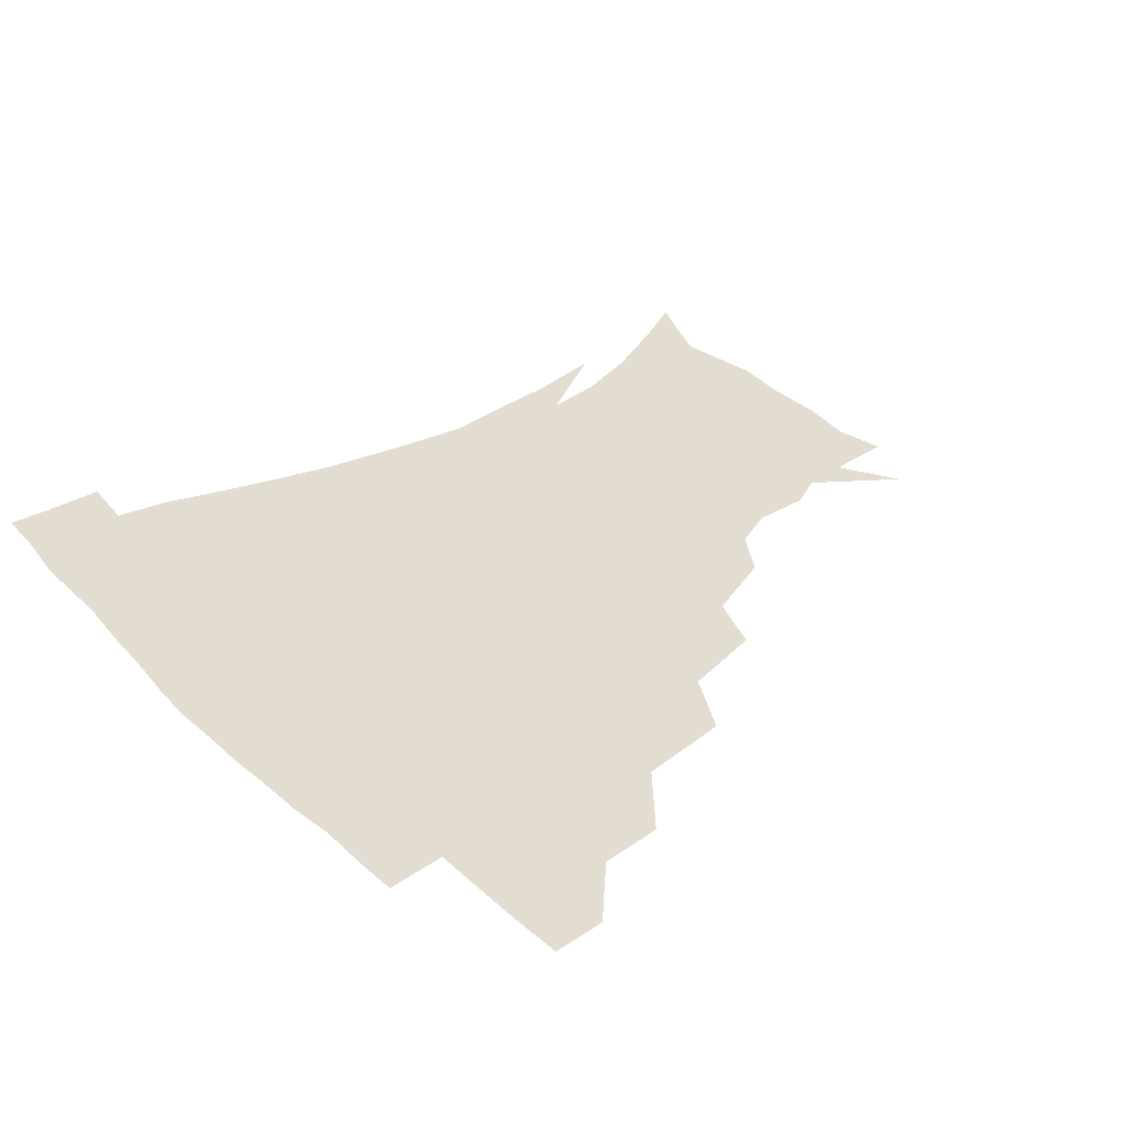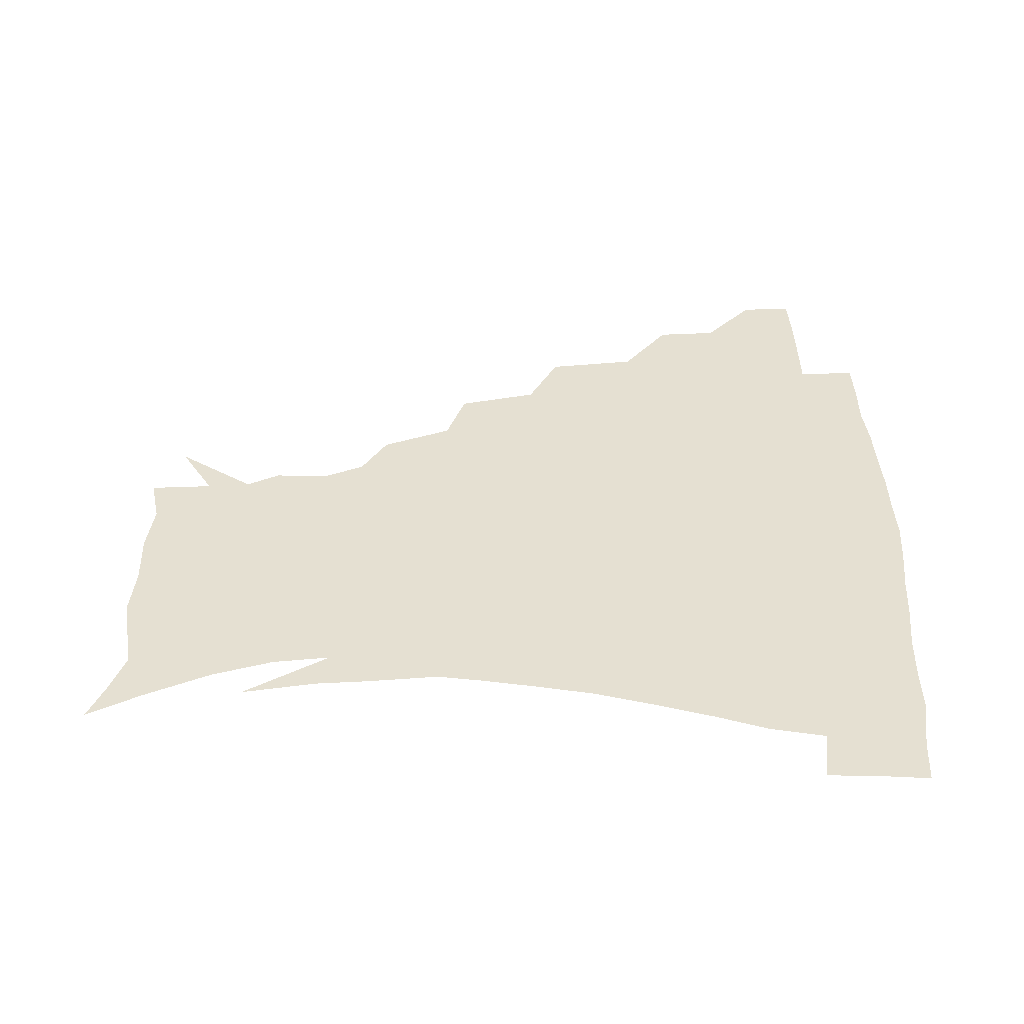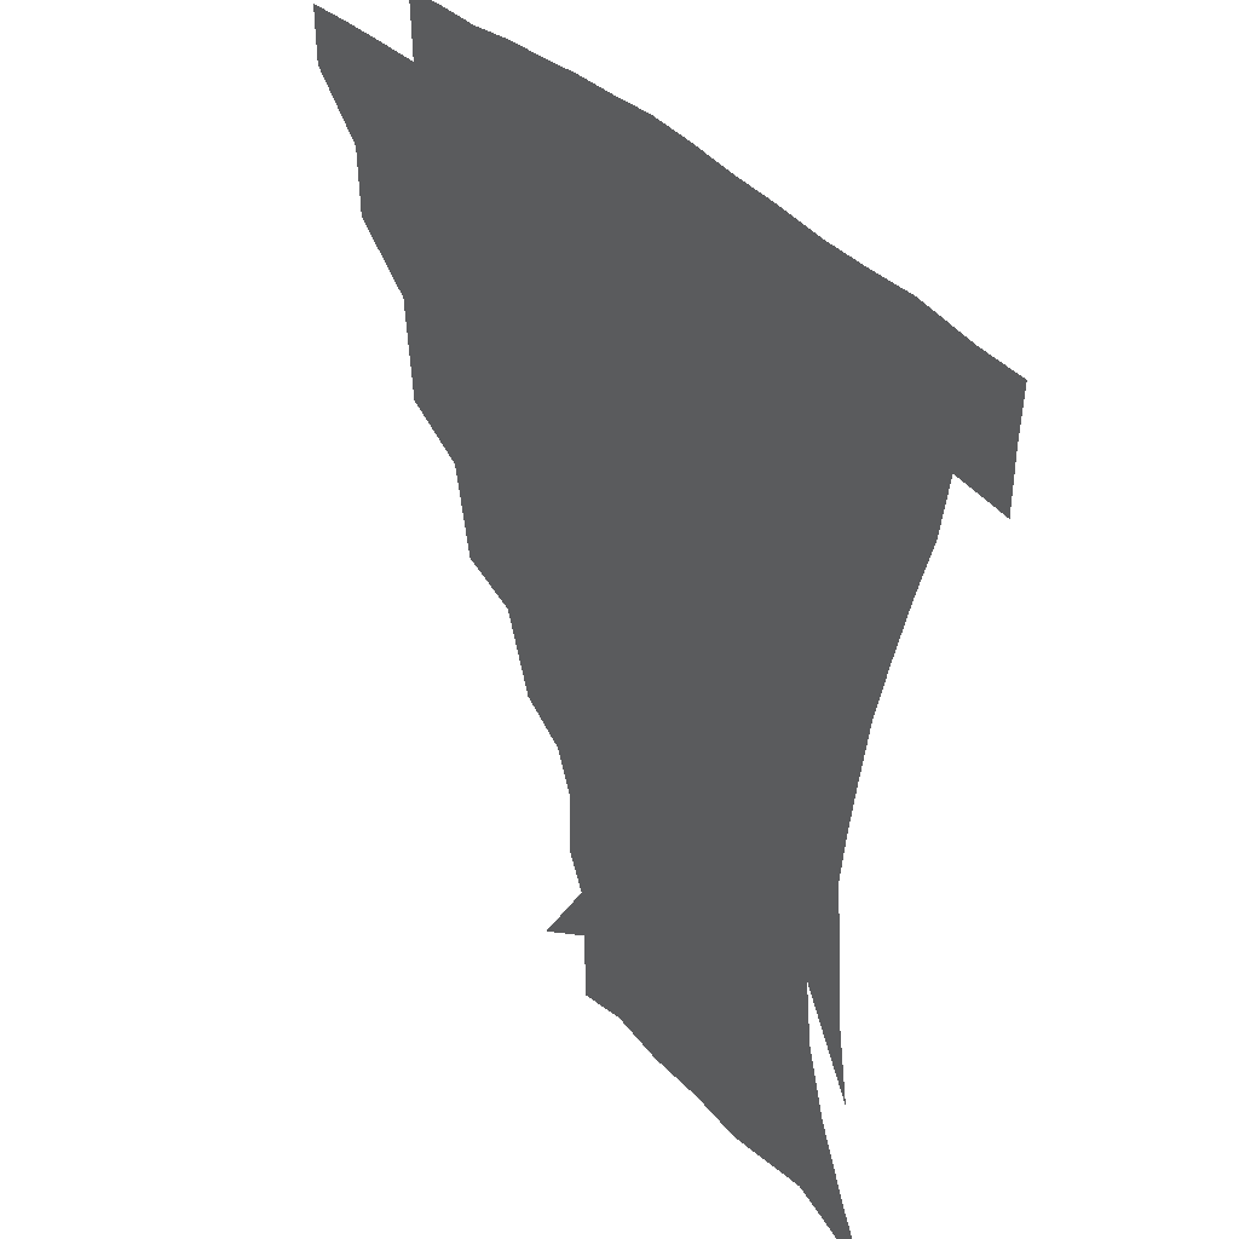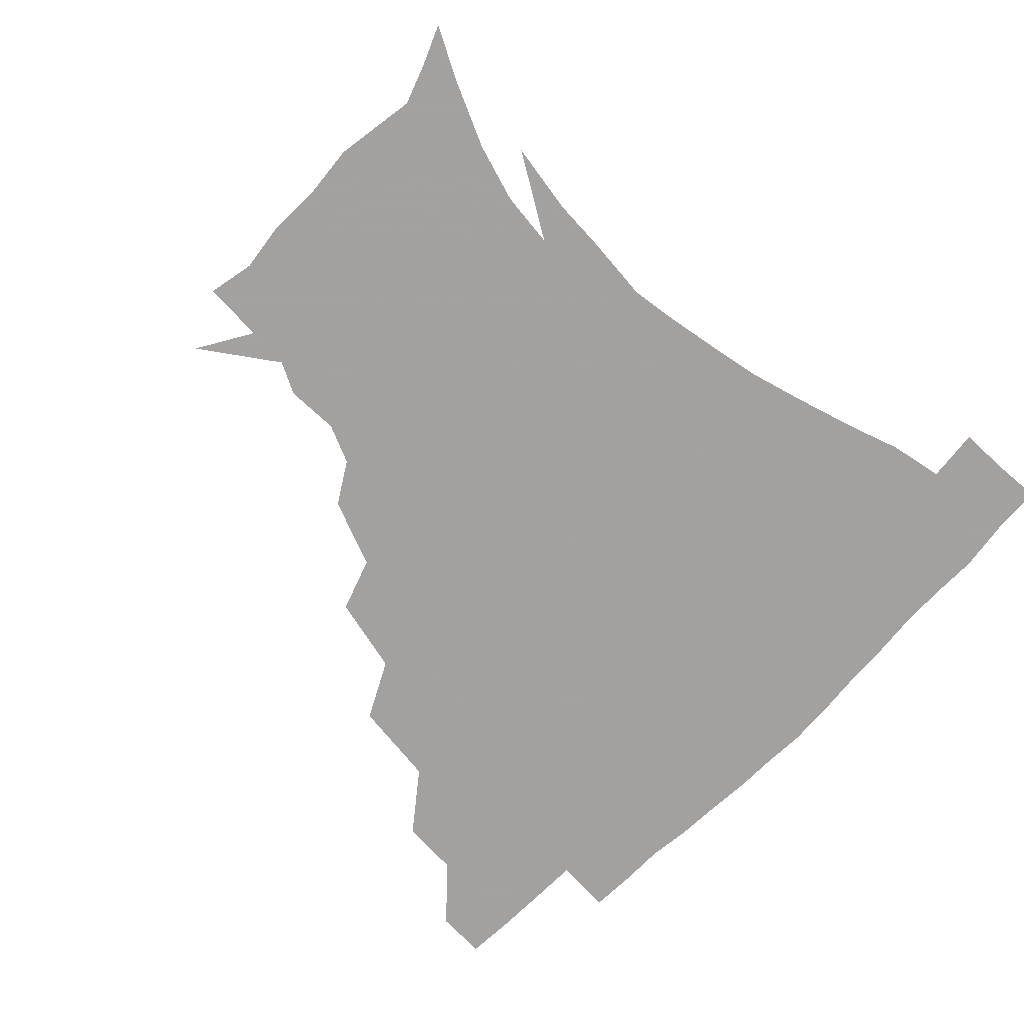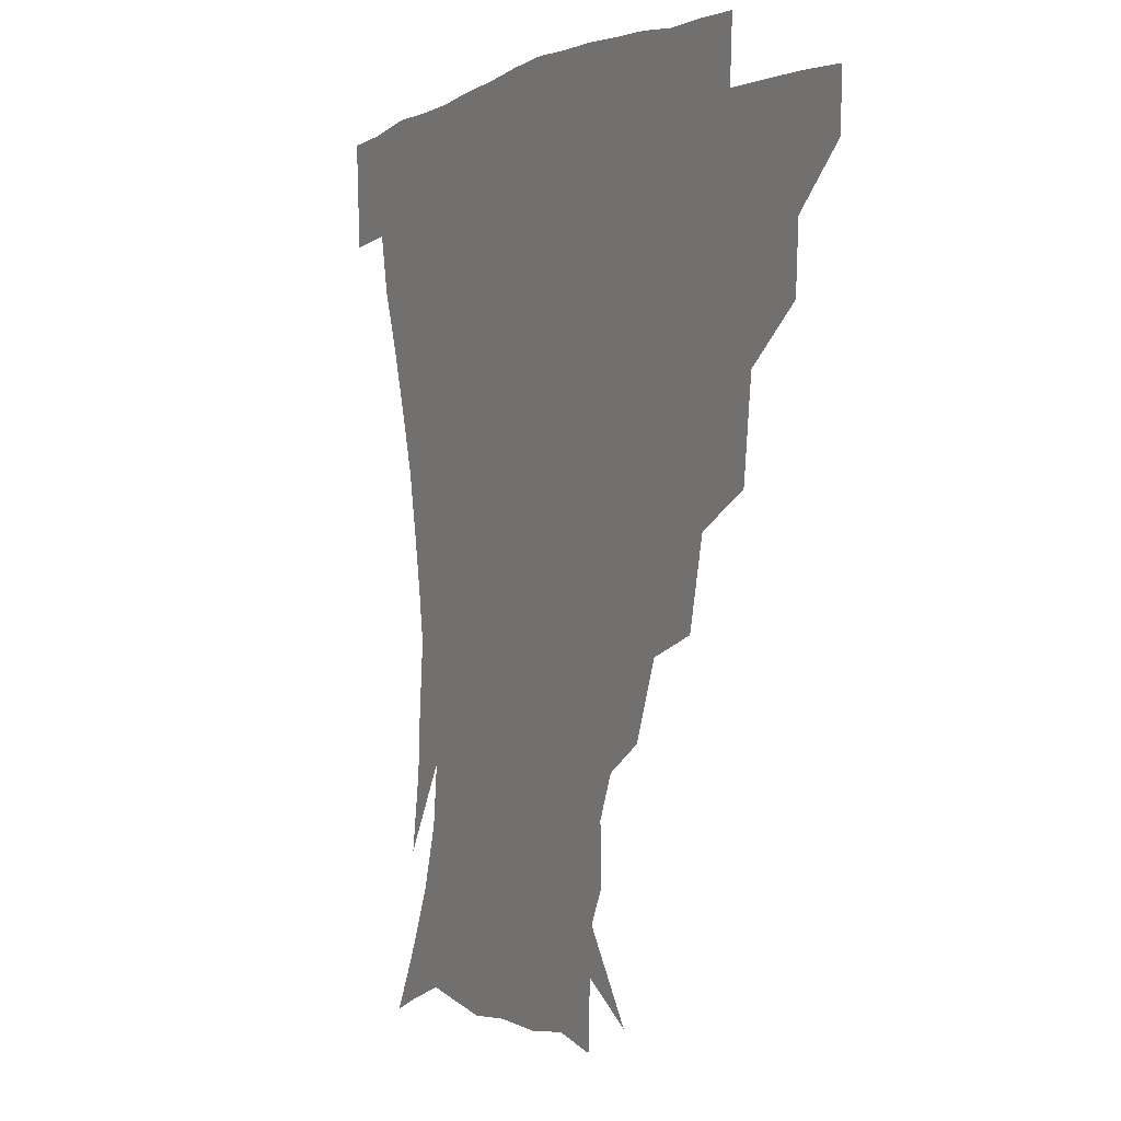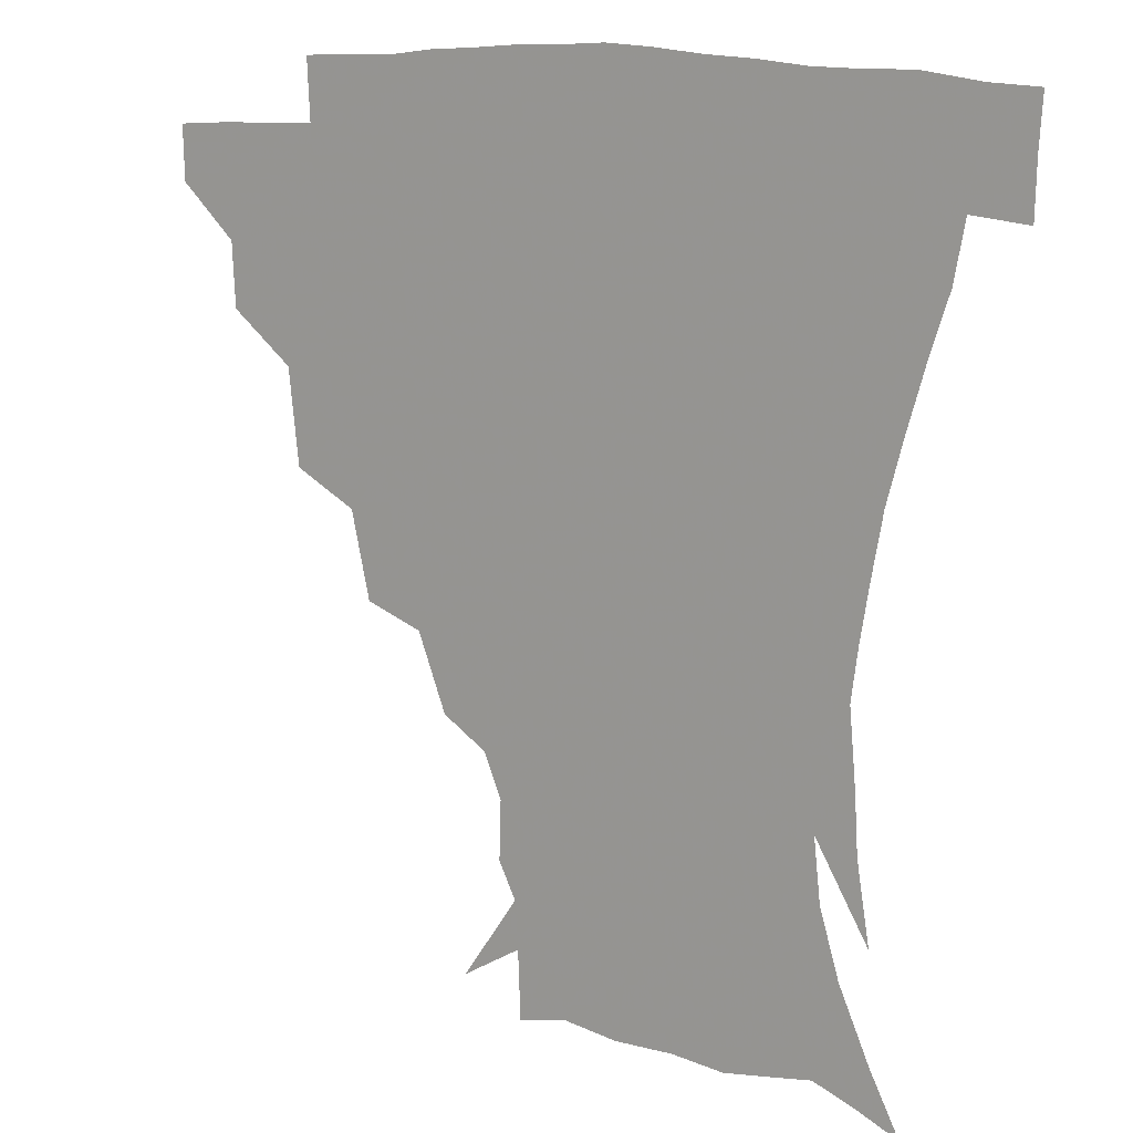
<metadata>
{"format":"obj","ext":"obj","renderer":"f3d","projection":"perspective","resolution":1024,"background":"white","views":[{"elev":35.3,"azim":-129.5,"up":"+Z"},{"elev":37.7,"azim":89.4,"up":"+Z"},{"elev":33.4,"azim":55.0,"up":"+Y"},{"elev":-72.3,"azim":45.4,"up":"+Z"},{"elev":0.8,"azim":-118.0,"up":"+Y"},{"elev":11.0,"azim":35.6,"up":"+Y"}]}
</metadata>
<code>
v 451.7 343.5 0
v 451.1 360 0
v 470.1 308.1 0
v 469 327.4 0
v 468.4 344.3 0
v 467.3 360.7 0
v 492.9 264.3 0
v 489.5 292.9 0
v 487 312.8 0
v 485.5 329.5 0
v 484.2 345.1 0
v 483.7 360.9 0
v 517.9 228.7 0
v 512 254.3 0
v 506.7 275.3 0
v 504.3 299.4 0
v 502.4 315.9 0
v 500.8 330.9 0
v 499.9 345.8 0
v 499.2 361 0
v 498.3 379.5 0
v 544.6 199.8 0
v 535.7 222.3 0
v 528.3 240.3 0
v 524.5 267.8 0
v 521 284.6 0
v 518.7 301.4 0
v 517 317.4 0
v 515.7 332.1 0
v 514.8 346.4 0
v 513.7 361.2 0
v 512.5 379.9 0
v 563.3 160.9 0
v 563.8 178.4 0
v 558.3 191.3 0
v 550.6 213.2 0
v 544.5 234.4 0
v 540.4 256.3 0
v 537.5 274.9 0
v 535.3 290.4 0
v 533.1 304.1 0
v 531.5 318.4 0
v 530.3 332.5 0
v 529.6 347.1 0
v 528.3 362.9 0
v 527.2 379.8 0
v 551.2 125.6 0
v 568.6 150.4 0
v 571.6 169.2 0
v 569.7 186.7 0
v 564.2 204.6 0
v 559.2 220.4 0
v 554.7 242.8 0
v 552.5 261.8 0
v 550.2 278 0
v 548.7 291.9 0
v 548 306.7 0
v 546.6 319.9 0
v 545.2 333.5 0
v 544.7 347.6 0
v 543.2 363.3 0
v 541.7 381.3 0
v 569.6 136.4 0
v 578.4 155.1 0
v 579.8 179 0
v 577 194.2 0
v 572.5 211.4 0
v 569.2 229.5 0
v 565.9 247.5 0
v 564.8 267.3 0
v 562.8 278.8 0
v 562.4 294 0
v 561.8 307.9 0
v 561.2 321 0
v 561.8 334.2 0
v 559.3 348.5 0
v 558.1 362.8 0
v 556 381.8 0
v 570.4 116.2 0
v 584.2 142.5 0
v 588.6 162.5 0
v 588.1 182.3 0
v 585.2 200.9 0
v 582.3 217.1 0
v 579.7 236.9 0
v 578.2 251.8 0
v 576.7 269 0
v 576 281.2 0
v 576.1 296.2 0
v 575.3 308.4 0
v 574.8 320.7 0
v 575 334.7 0
v 573.4 348.9 0
v 572.4 362.5 0
v 569.9 382.7 0
v 585.9 119.2 0
v 596 144 0
v 597.9 166.1 0
v 597.4 184.7 0
v 594.6 202.1 0
v 592.3 219.3 0
v 590.7 236.5 0
v 589.4 255 0
v 589 269.1 0
v 589 282.4 0
v 589.1 297.2 0
v 588.6 308.6 0
v 588.7 321.6 0
v 589 335 0
v 587.5 349.4 0
v 586.3 364.1 0
v 584 382.7 0
v 602.5 116.9 0
v 607.7 145.7 0
v 607.5 166.5 0
v 606.5 187.4 0
v 604.1 205.7 0
v 602.6 221.7 0
v 601.8 240.7 0
v 601.3 254.7 0
v 601.3 268 0
v 601.7 283.6 0
v 602 297.1 0
v 602.7 309.8 0
v 602.5 322.1 0
v 602.5 335.1 0
v 601.6 349.7 0
v 600.7 364.6 0
v 597.9 383.3 0
v 620.7 117.3 0
v 618.7 147.6 0
v 617.4 167.7 0
v 615.7 189.2 0
v 614 206.1 0
v 612.9 223.1 0
v 612.5 240.5 0
v 612.8 254.3 0
v 613.6 269.9 0
v 614.2 283.9 0
v 615 296.1 0
v 616 310.3 0
v 616.7 322.9 0
v 616.3 336 0
v 615.8 349.8 0
v 615.9 363.8 0
v 612.5 382.3 0
v 637.1 115.6 0
v 629.9 146.5 0
v 627.1 168.3 0
v 624.8 190.2 0
v 624 207 0
v 623.2 222.8 0
v 623.1 239.2 0
v 624.3 252.7 0
v 625.3 268 0
v 626.3 281.8 0
v 627.8 295.5 0
v 629 309 0
v 630.4 322.9 0
v 631.4 335.5 0
v 631.5 348.6 0
v 631.9 361.8 0
v 627.8 380.6 0
v 651.8 117.8 0
v 641.2 145.1 0
v 636.5 167.9 0
v 634.2 188.3 0
v 633.6 205.3 0
v 633.5 220.4 0
v 633.9 235.2 0
v 634.9 250.5 0
v 636.4 267.2 0
v 638.1 280.1 0
v 640.1 295.8 0
v 642.2 308.9 0
v 643.8 322.1 0
v 645.1 335 0
v 646.4 348.1 0
v 645.9 361.8 0
v 642.8 379.6 0
v 664.1 119.7 0
v 653.5 141.4 0
v 646.6 164.7 0
v 643.8 184.3 0
v 643.3 201.3 0
v 643.4 216.5 0
v 644 231.4 0
v 645.1 246.6 0
v 646.7 264.4 0
v 649.3 279.2 0
v 651.8 292.7 0
v 654.5 308 0
v 656.9 320.9 0
v 659 334.3 0
v 660.7 347.5 0
v 660.1 361.7 0
v 658.4 377.9 0
v 677.3 114.8 0
v 666.9 134.9 0
v 658 158.1 0
v 654.5 176.2 0
v 653.2 194.3 0
v 653 210.4 0
v 653.4 226.6 0
v 654.5 242.7 0
v 656.6 259.2 0
v 659.4 275.1 0
v 662.8 292.5 0
v 666.3 304.7 0
v 669.7 319.3 0
v 672.2 332.7 0
v 674.6 346.7 0
v 674 362.4 0
v 673.4 377.4 0
v 690 109.3 0
v 681.1 126.5 0
v 671.5 147.7 0
v 665.6 167.1 0
v 663.6 185.5 0
v 662.6 202.8 0
v 662.4 219.5 0
v 663.8 233.8 0
v 665.8 251 0
v 668.7 268.4 0
v 672.3 286 0
v 677.2 299.2 0
v 681.8 316.5 0
v 685.5 331.1 0
v 687.9 345.7 0
v 688.6 361.4 0
v 687.9 377.4 0
v 680 158.1 0
v 676.2 181.7 0
v 675.2 199 0
v 673.2 221.1 0
v 675.3 236 0
v 678.2 252.7 0
v 681.8 271.5 0
v 686.8 289.3 0
v 692.9 309.3 0
v 698.7 326.4 0
v 702.2 343.8 0
v 704.5 359.6 0
v 706.2 374.6 0
v 719.5 341.9 0
v 720 358.5 0
v 721.1 373.7 0
f 4 5 1
f 1 5 2
f 5 6 2
f 8 9 3
f 3 9 4
f 9 10 4
f 4 10 5
f 10 11 5
f 5 11 6
f 11 12 6
f 14 15 7
f 7 15 8
f 15 16 8
f 8 16 9
f 16 17 9
f 9 17 10
f 17 18 10
f 10 18 11
f 18 19 11
f 11 19 12
f 19 20 12
f 23 24 13
f 13 24 14
f 24 25 14
f 14 25 15
f 25 26 15
f 15 26 16
f 26 27 16
f 16 27 17
f 27 28 17
f 17 28 18
f 28 29 18
f 18 29 19
f 29 30 19
f 19 30 20
f 30 31 20
f 20 31 21
f 31 32 21
f 35 36 22
f 22 36 23
f 36 37 23
f 23 37 24
f 37 38 24
f 24 38 25
f 38 39 25
f 25 39 26
f 39 40 26
f 26 40 27
f 40 41 27
f 27 41 28
f 41 42 28
f 28 42 29
f 42 43 29
f 29 43 30
f 43 44 30
f 30 44 31
f 44 45 31
f 31 45 32
f 45 46 32
f 48 49 33
f 33 49 34
f 49 50 34
f 34 50 35
f 50 51 35
f 35 51 36
f 51 52 36
f 36 52 37
f 52 53 37
f 37 53 38
f 53 54 38
f 38 54 39
f 54 55 39
f 39 55 40
f 55 56 40
f 40 56 41
f 56 57 41
f 41 57 42
f 57 58 42
f 42 58 43
f 58 59 43
f 43 59 44
f 59 60 44
f 44 60 45
f 60 61 45
f 45 61 46
f 61 62 46
f 47 63 48
f 63 64 48
f 48 64 49
f 64 65 49
f 49 65 50
f 65 66 50
f 50 66 51
f 66 67 51
f 51 67 52
f 67 68 52
f 52 68 53
f 68 69 53
f 53 69 54
f 69 70 54
f 54 70 55
f 70 71 55
f 55 71 56
f 71 72 56
f 56 72 57
f 72 73 57
f 57 73 58
f 73 74 58
f 58 74 59
f 74 75 59
f 59 75 60
f 75 76 60
f 60 76 61
f 76 77 61
f 61 77 62
f 77 78 62
f 79 80 63
f 63 80 64
f 80 81 64
f 64 81 65
f 81 82 65
f 65 82 66
f 82 83 66
f 66 83 67
f 83 84 67
f 67 84 68
f 84 85 68
f 68 85 69
f 85 86 69
f 69 86 70
f 86 87 70
f 70 87 71
f 87 88 71
f 71 88 72
f 88 89 72
f 72 89 73
f 89 90 73
f 73 90 74
f 90 91 74
f 74 91 75
f 91 92 75
f 75 92 76
f 92 93 76
f 76 93 77
f 93 94 77
f 77 94 78
f 94 95 78
f 79 96 80
f 96 97 80
f 80 97 81
f 97 98 81
f 81 98 82
f 98 99 82
f 82 99 83
f 99 100 83
f 83 100 84
f 100 101 84
f 84 101 85
f 101 102 85
f 85 102 86
f 102 103 86
f 86 103 87
f 103 104 87
f 87 104 88
f 104 105 88
f 88 105 89
f 105 106 89
f 89 106 90
f 106 107 90
f 90 107 91
f 107 108 91
f 91 108 92
f 108 109 92
f 92 109 93
f 109 110 93
f 93 110 94
f 110 111 94
f 94 111 95
f 111 112 95
f 96 113 97
f 113 114 97
f 97 114 98
f 114 115 98
f 98 115 99
f 115 116 99
f 99 116 100
f 116 117 100
f 100 117 101
f 117 118 101
f 101 118 102
f 118 119 102
f 102 119 103
f 119 120 103
f 103 120 104
f 120 121 104
f 104 121 105
f 121 122 105
f 105 122 106
f 122 123 106
f 106 123 107
f 123 124 107
f 107 124 108
f 124 125 108
f 108 125 109
f 125 126 109
f 109 126 110
f 126 127 110
f 110 127 111
f 127 128 111
f 111 128 112
f 128 129 112
f 113 130 114
f 130 131 114
f 114 131 115
f 131 132 115
f 115 132 116
f 132 133 116
f 116 133 117
f 133 134 117
f 117 134 118
f 134 135 118
f 118 135 119
f 135 136 119
f 119 136 120
f 136 137 120
f 120 137 121
f 137 138 121
f 121 138 122
f 138 139 122
f 122 139 123
f 139 140 123
f 123 140 124
f 140 141 124
f 124 141 125
f 141 142 125
f 125 142 126
f 142 143 126
f 126 143 127
f 143 144 127
f 127 144 128
f 144 145 128
f 128 145 129
f 145 146 129
f 130 147 131
f 147 148 131
f 131 148 132
f 148 149 132
f 132 149 133
f 149 150 133
f 133 150 134
f 150 151 134
f 134 151 135
f 151 152 135
f 135 152 136
f 152 153 136
f 136 153 137
f 153 154 137
f 137 154 138
f 154 155 138
f 138 155 139
f 155 156 139
f 139 156 140
f 156 157 140
f 140 157 141
f 157 158 141
f 141 158 142
f 158 159 142
f 142 159 143
f 159 160 143
f 143 160 144
f 160 161 144
f 144 161 145
f 161 162 145
f 145 162 146
f 162 163 146
f 147 164 148
f 164 165 148
f 148 165 149
f 165 166 149
f 149 166 150
f 166 167 150
f 150 167 151
f 167 168 151
f 151 168 152
f 168 169 152
f 152 169 153
f 169 170 153
f 153 170 154
f 170 171 154
f 154 171 155
f 171 172 155
f 155 172 156
f 172 173 156
f 156 173 157
f 173 174 157
f 157 174 158
f 174 175 158
f 158 175 159
f 175 176 159
f 159 176 160
f 176 177 160
f 160 177 161
f 177 178 161
f 161 178 162
f 178 179 162
f 162 179 163
f 179 180 163
f 164 181 165
f 181 182 165
f 165 182 166
f 182 183 166
f 166 183 167
f 183 184 167
f 167 184 168
f 184 185 168
f 168 185 169
f 185 186 169
f 169 186 170
f 186 187 170
f 170 187 171
f 187 188 171
f 171 188 172
f 188 189 172
f 172 189 173
f 189 190 173
f 173 190 174
f 190 191 174
f 174 191 175
f 191 192 175
f 175 192 176
f 192 193 176
f 176 193 177
f 193 194 177
f 177 194 178
f 194 195 178
f 178 195 179
f 195 196 179
f 179 196 180
f 196 197 180
f 181 198 182
f 198 199 182
f 182 199 183
f 199 200 183
f 183 200 184
f 200 201 184
f 184 201 185
f 201 202 185
f 185 202 186
f 202 203 186
f 186 203 187
f 203 204 187
f 187 204 188
f 204 205 188
f 188 205 189
f 205 206 189
f 189 206 190
f 206 207 190
f 190 207 191
f 207 208 191
f 191 208 192
f 208 209 192
f 192 209 193
f 209 210 193
f 193 210 194
f 210 211 194
f 194 211 195
f 211 212 195
f 195 212 196
f 212 213 196
f 196 213 197
f 213 214 197
f 198 215 199
f 215 216 199
f 199 216 200
f 216 217 200
f 200 217 201
f 217 218 201
f 201 218 202
f 218 219 202
f 202 219 203
f 219 220 203
f 203 220 204
f 220 221 204
f 204 221 205
f 221 222 205
f 205 222 206
f 222 223 206
f 206 223 207
f 223 224 207
f 207 224 208
f 224 225 208
f 208 225 209
f 225 226 209
f 209 226 210
f 226 227 210
f 210 227 211
f 227 228 211
f 211 228 212
f 228 229 212
f 212 229 213
f 229 230 213
f 213 230 214
f 230 231 214
f 219 232 220
f 232 233 220
f 220 233 221
f 233 234 221
f 221 234 222
f 234 235 222
f 222 235 223
f 235 236 223
f 223 236 224
f 236 237 224
f 224 237 225
f 237 238 225
f 225 238 226
f 238 239 226
f 226 239 227
f 239 240 227
f 227 240 228
f 240 241 228
f 228 241 229
f 241 242 229
f 229 242 230
f 242 243 230
f 230 243 231
f 243 244 231
f 242 245 243
f 245 246 243
f 243 246 244
f 246 247 244

</code>
